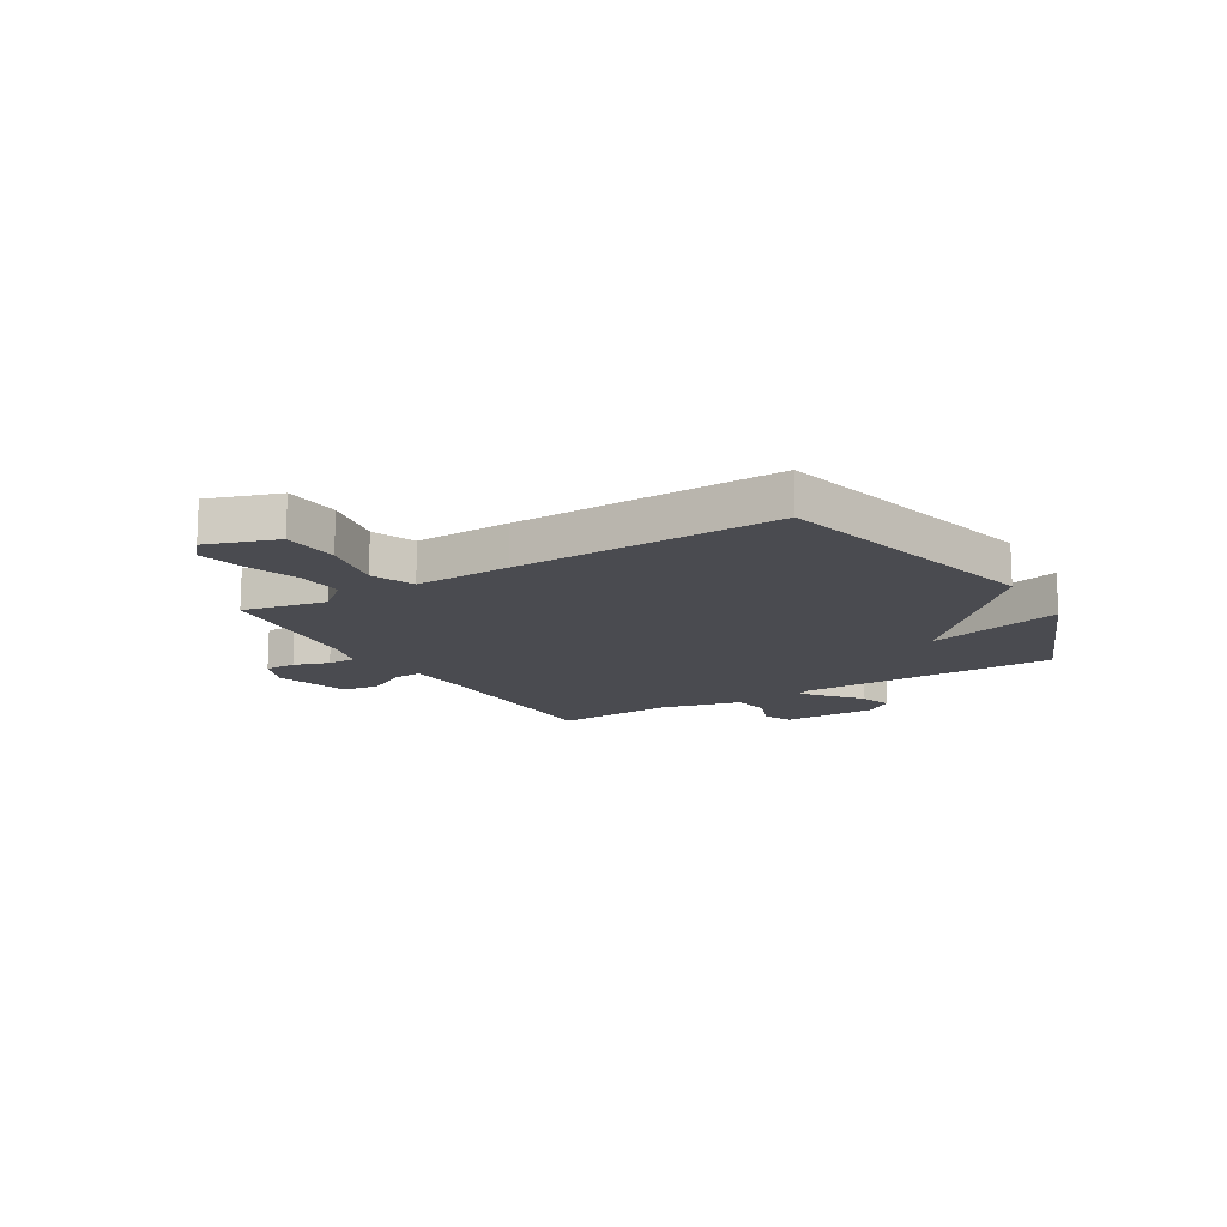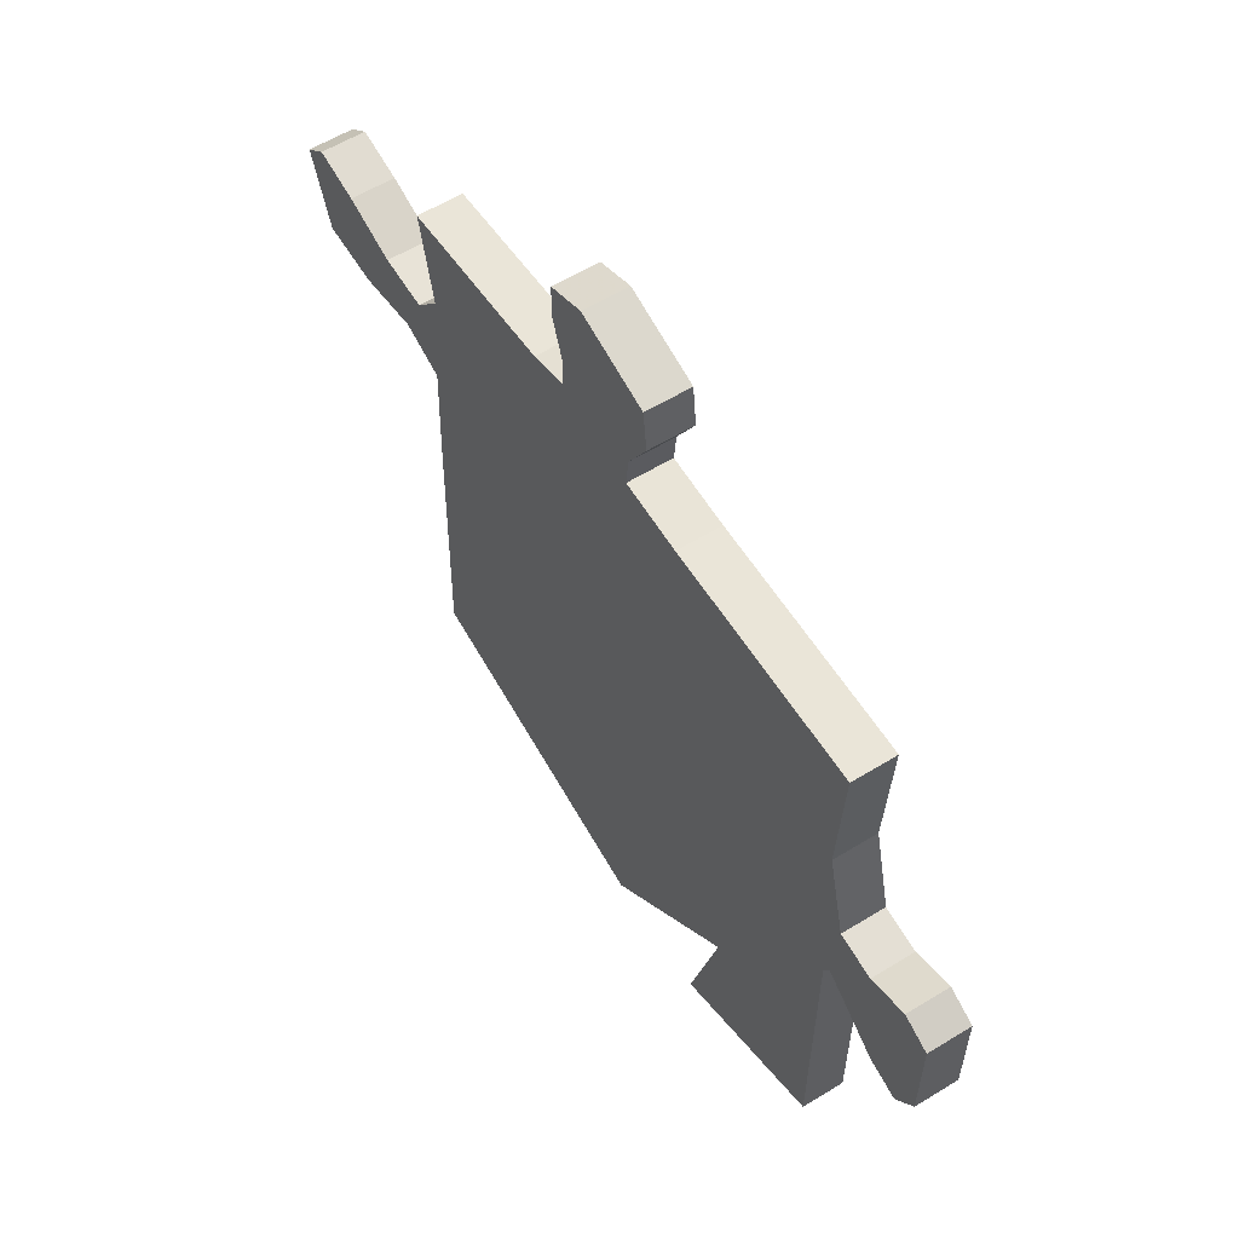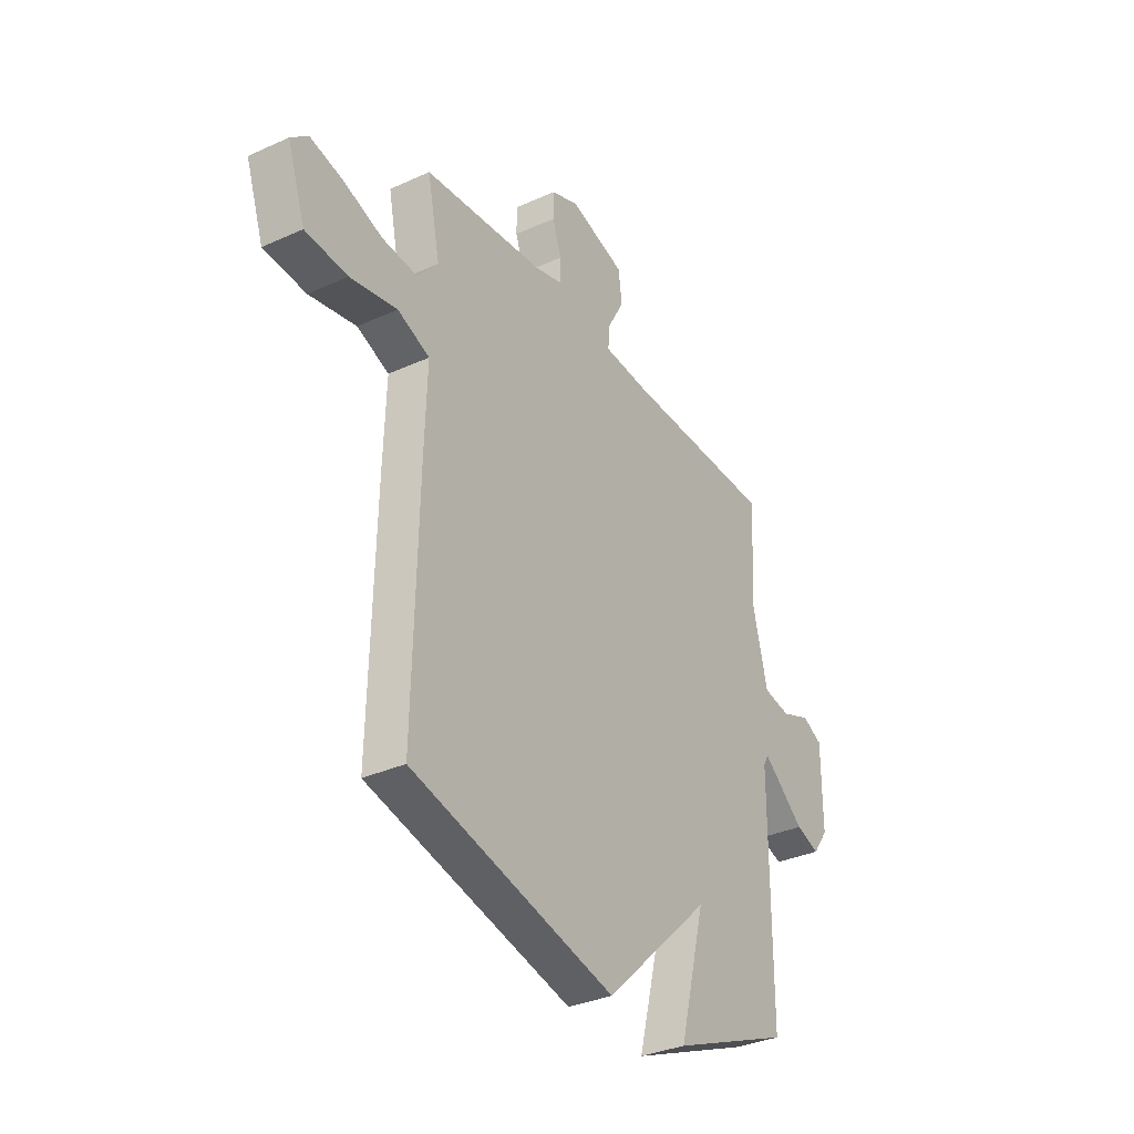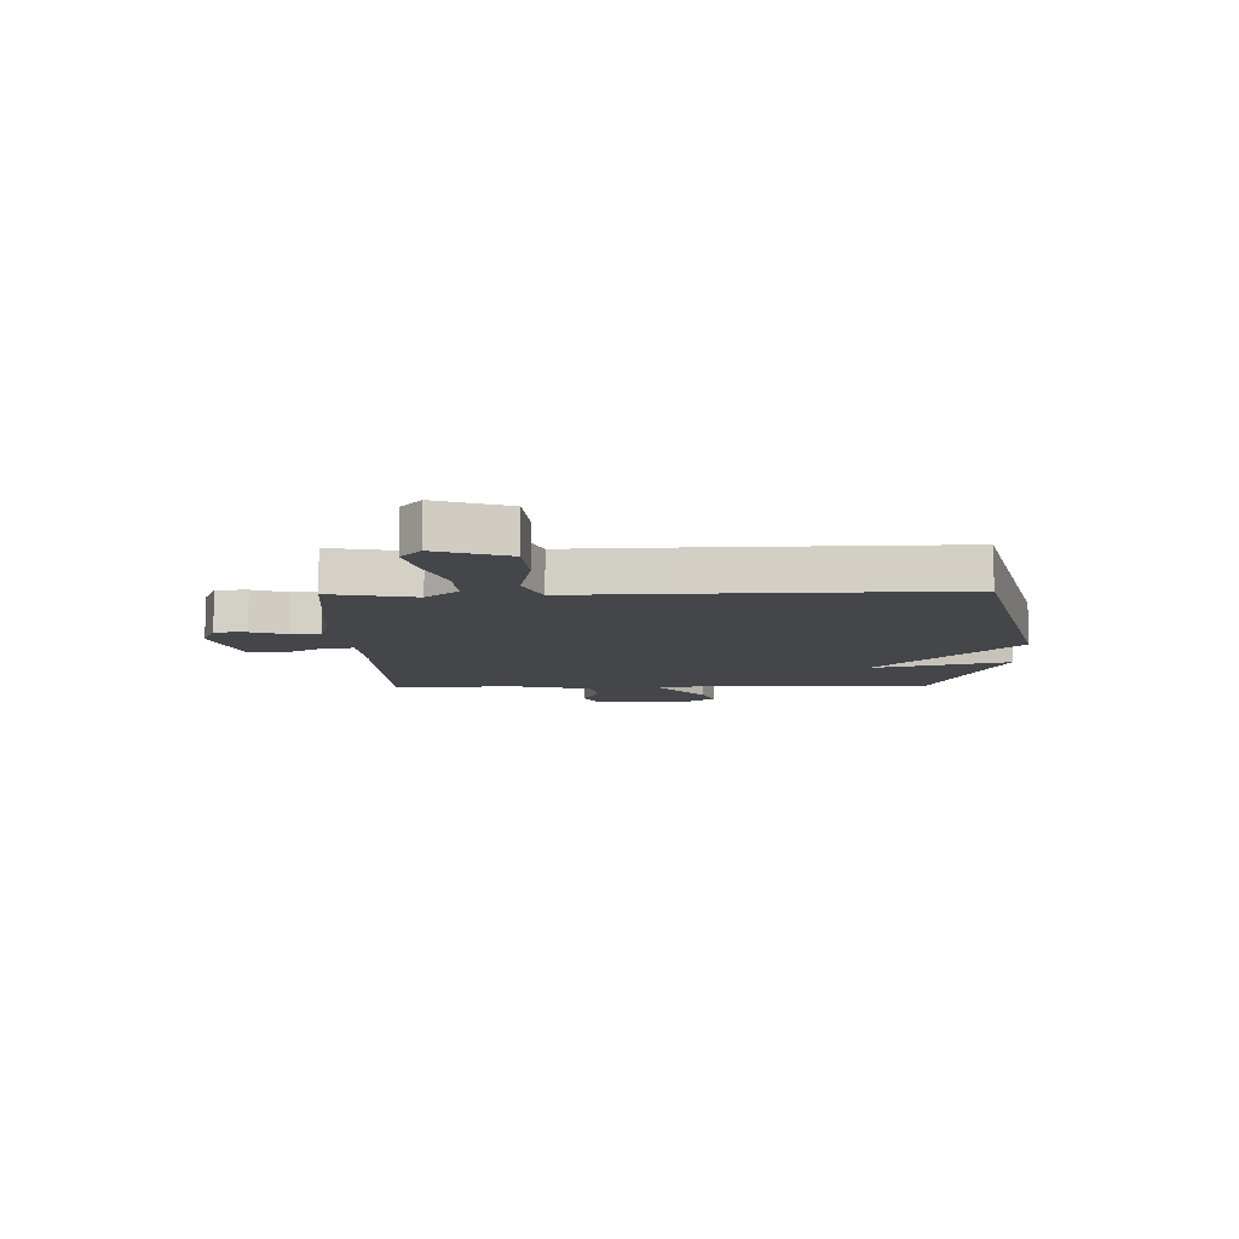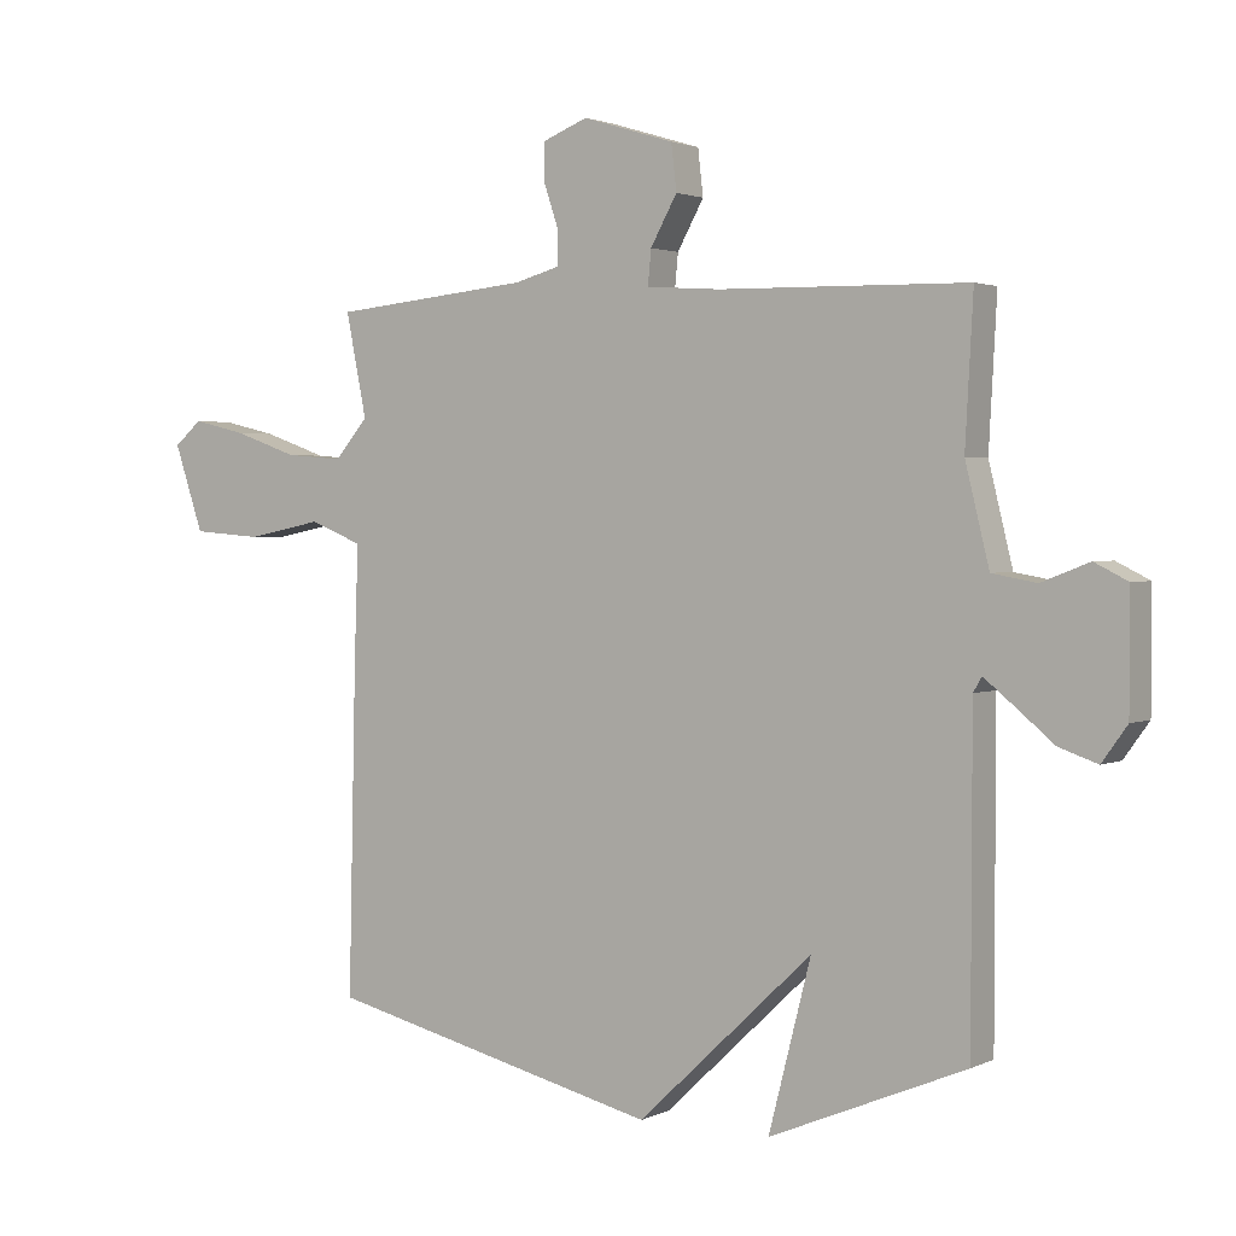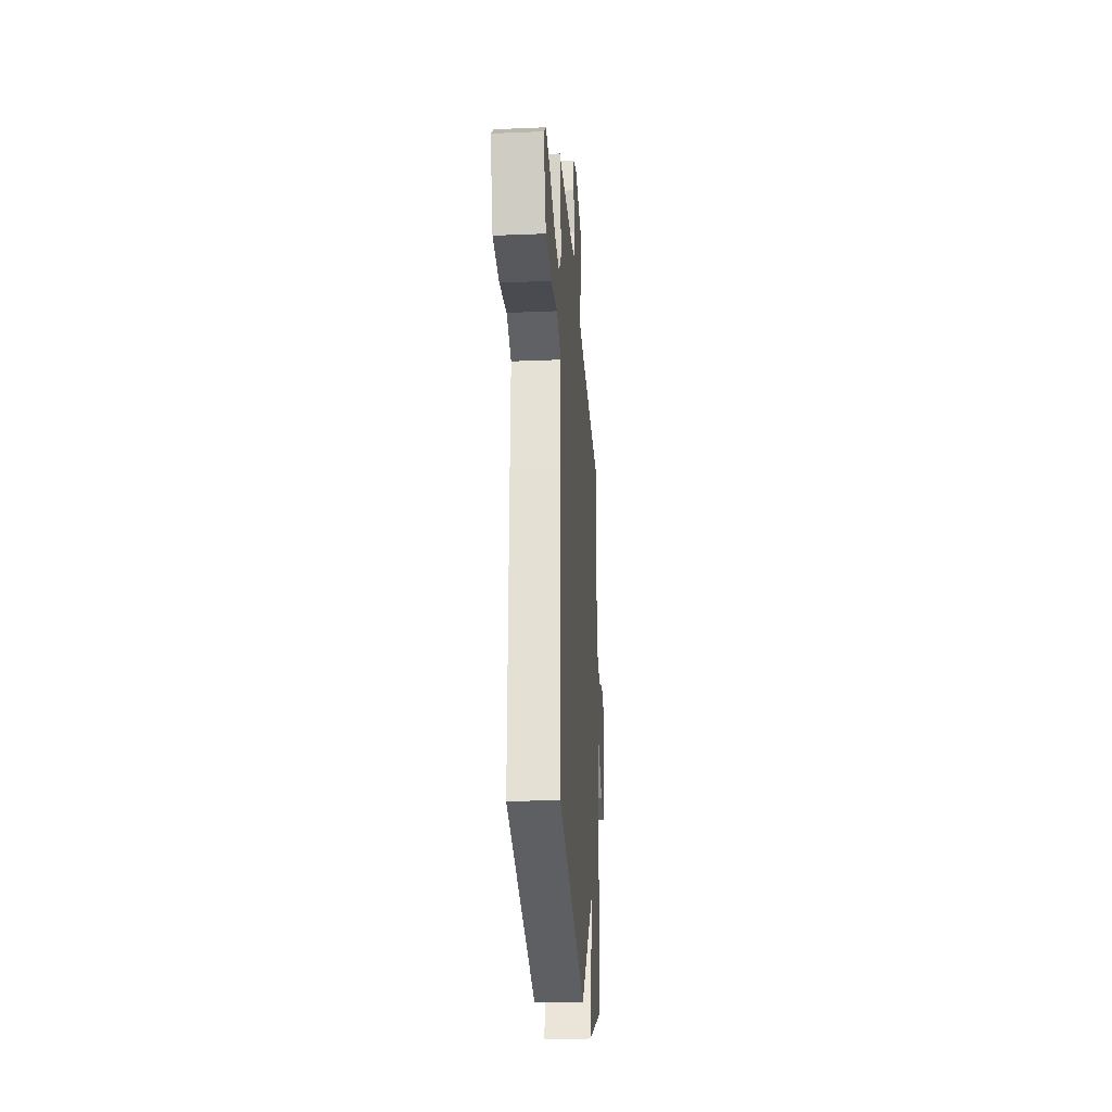
<metadata>
{"format":"obj","ext":"obj","renderer":"f3d","projection":"perspective","resolution":1024,"background":"white","views":[{"elev":-14.6,"azim":121.0,"up":"+Y"},{"elev":58.6,"azim":-122.3,"up":"+Z"},{"elev":-33.7,"azim":121.7,"up":"+Z"},{"elev":-9.6,"azim":91.4,"up":"+Y"},{"elev":2.1,"azim":-147.4,"up":"+Z"},{"elev":-25.7,"azim":93.8,"up":"+Z"}]}
</metadata>
<code>
v 0.5 0.07 0.5
v 0.469 0.07 0.346
v 0.519 0.07 0.287
v 0.606 0.07 0.294
v 0.703 0.07 0.328
v 0.784 0.07 0.347
v 0.826 0.07 0.311
v 0.782 0.07 0.181
v 0.678 0.07 0.173
v 0.562 0.07 0.196
v 0.483 0.07 0.164
v 0.489 0.07 -0.013
v 0.5 0.07 -0.5
v -0.004 0.07 -0.623
v -0.268 0.07 -0.373
v -0.204 0.07 -0.623
v -0.5 0.07 -0.5
v -0.501 0.07 -0.02
v -0.514 0.07 0.002
v -0.558 0.07 -0.034
v -0.617 0.07 -0.083
v -0.675 0.07 -0.103
v -0.713 0.07 -0.05
v -0.713 0.07 0.124
v -0.663 0.07 0.149
v -0.591 0.07 0.121
v -0.524 0.07 0.133
v -0.488 0.07 0.28
v -0.5 0.07 0.5
v -0.126 0.07 0.507
v -0.014 0.07 0.515
v -0.019 0.07 0.567
v -0.059 0.07 0.639
v -0.051 0.07 0.708
v 0.087 0.07 0.75
v 0.155 0.07 0.723
v 0.155 0.07 0.666
v 0.133 0.07 0.601
v 0.133 0.07 0.549
v 0.202 0.07 0.53
v 0.5 0 0.5
v 0.469 0 0.346
v 0.519 0 0.287
v 0.606 0 0.294
v 0.703 0 0.328
v 0.784 0 0.347
v 0.826 0 0.311
v 0.782 0 0.181
v 0.678 0 0.173
v 0.562 0 0.196
v 0.483 0 0.164
v 0.489 0 -0.013
v 0.5 0 -0.5
v -0.004 0 -0.623
v -0.268 0 -0.373
v -0.204 0 -0.623
v -0.5 0 -0.5
v -0.501 0 -0.02
v -0.514 0 0.002
v -0.558 0 -0.034
v -0.617 0 -0.083
v -0.675 0 -0.103
v -0.713 0 -0.05
v -0.713 0 0.124
v -0.663 0 0.149
v -0.591 0 0.121
v -0.524 0 0.133
v -0.488 0 0.28
v -0.5 0 0.5
v -0.126 0 0.507
v -0.014 0 0.515
v -0.019 0 0.567
v -0.059 0 0.639
v -0.051 0 0.708
v 0.087 0 0.75
v 0.155 0 0.723
v 0.155 0 0.666
v 0.133 0 0.601
v 0.133 0 0.549
v 0.202 0 0.53
f 36 37 38
f 35 36 38
f 34 35 38
f 33 34 38
f 32 33 38
f 31 32 38 39
f 28 29 30
f 27 28 30 31
f 24 25 26
f 23 24 26
f 22 23 26
f 21 22 26
f 20 21 26
f 19 20 26 27
f 31 39 40
f 27 31 40
f 19 27 40
f 18 19 40
f 13 14 15
f 12 13 15
f 11 12 15
f 8 9 10
f 7 8 10
f 6 7 10
f 5 6 10
f 4 5 10
f 3 4 10 11
f 2 3 11 15
f 40 1 2 15
f 15 16 17 18
f 15 18 40
f 78 77 76
f 78 76 75
f 78 75 74
f 78 74 73
f 78 73 72
f 79 78 72 71
f 70 69 68
f 71 70 68 67
f 66 65 64
f 66 64 63
f 66 63 62
f 66 62 61
f 66 61 60
f 67 66 60 59
f 80 79 71
f 80 71 67
f 80 67 59
f 80 59 58
f 55 54 53
f 55 53 52
f 55 52 51
f 50 49 48
f 50 48 47
f 50 47 46
f 50 46 45
f 50 45 44
f 51 50 44 43
f 55 51 43 42
f 55 42 41 80
f 58 57 56 55
f 80 58 55
f 1 41 42 2
f 2 42 43 3
f 3 43 44 4
f 4 44 45 5
f 5 45 46 6
f 6 46 47 7
f 7 47 48 8
f 8 48 49 9
f 9 49 50 10
f 10 50 51 11
f 11 51 52 12
f 12 52 53 13
f 13 53 54 14
f 14 54 55 15
f 15 55 56 16
f 16 56 57 17
f 17 57 58 18
f 18 58 59 19
f 19 59 60 20
f 20 60 61 21
f 21 61 62 22
f 22 62 63 23
f 23 63 64 24
f 24 64 65 25
f 25 65 66 26
f 26 66 67 27
f 27 67 68 28
f 28 68 69 29
f 29 69 70 30
f 30 70 71 31
f 31 71 72 32
f 32 72 73 33
f 33 73 74 34
f 34 74 75 35
f 35 75 76 36
f 36 76 77 37
f 37 77 78 38
f 38 78 79 39
f 39 79 80 40
f 40 80 41 1

</code>
